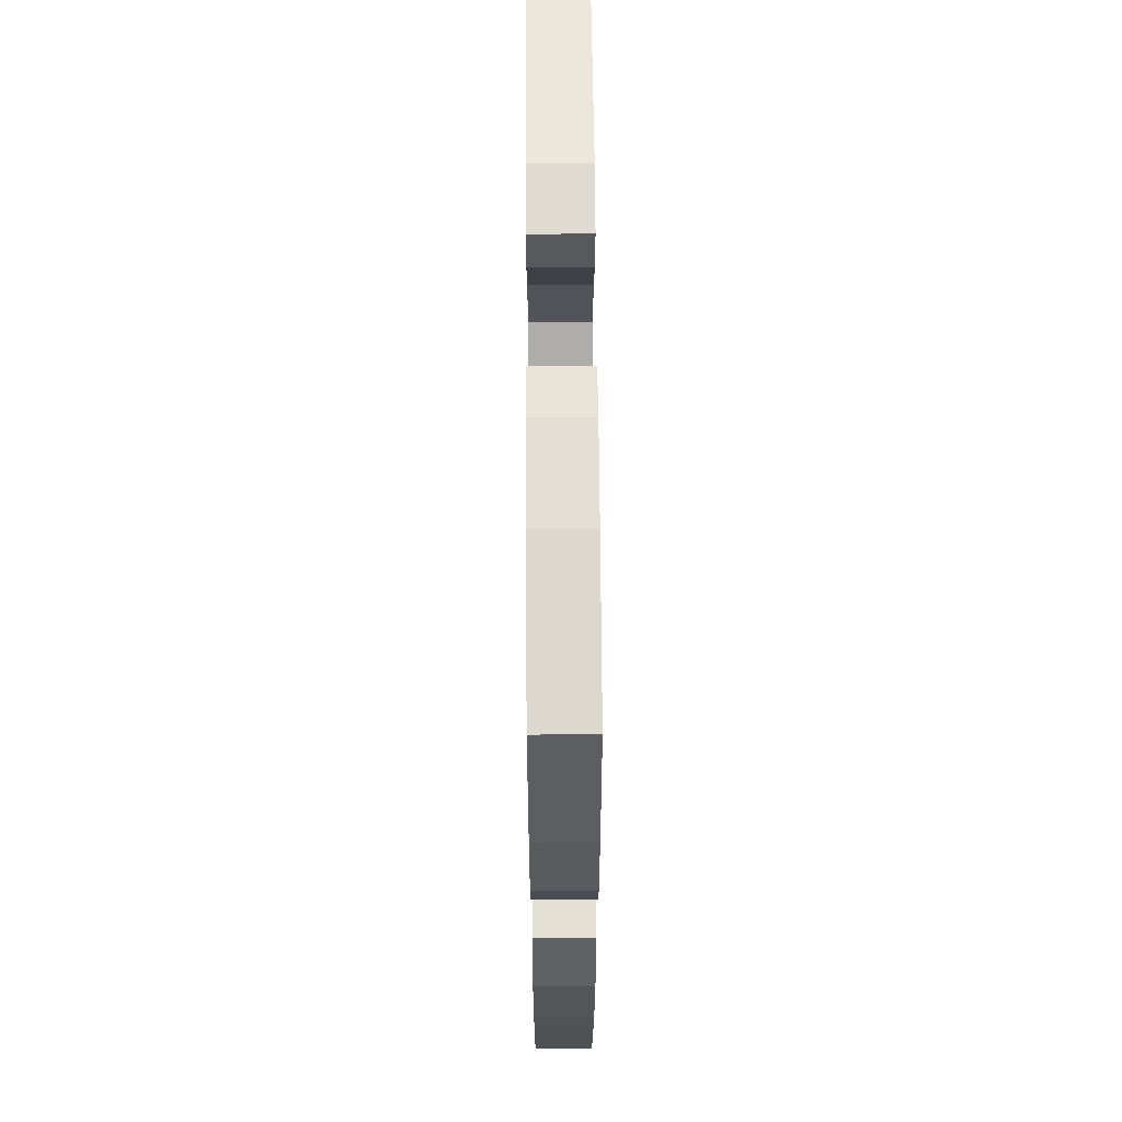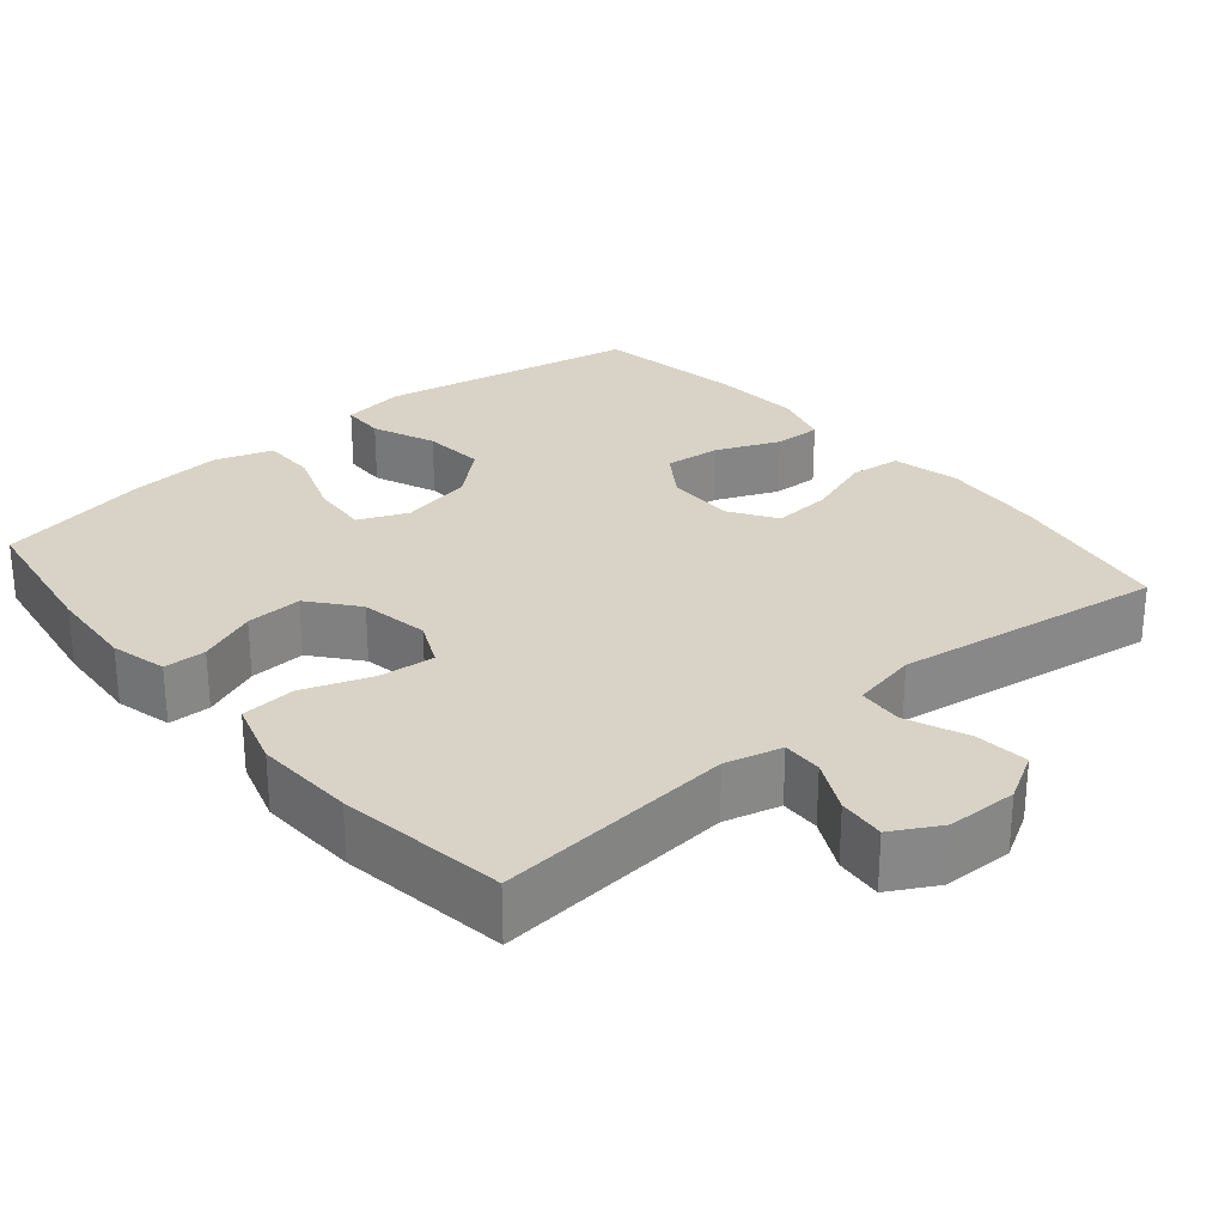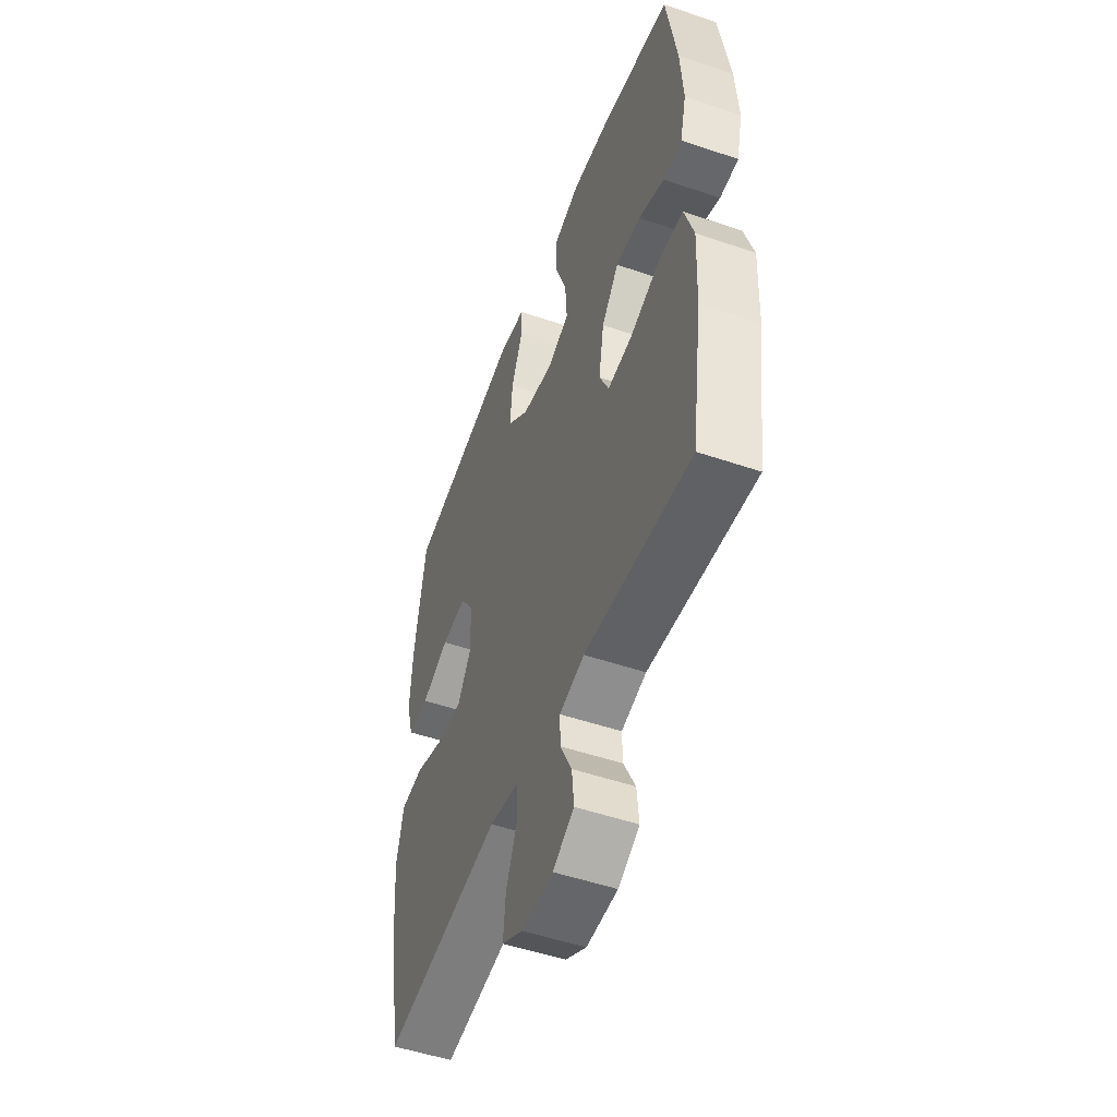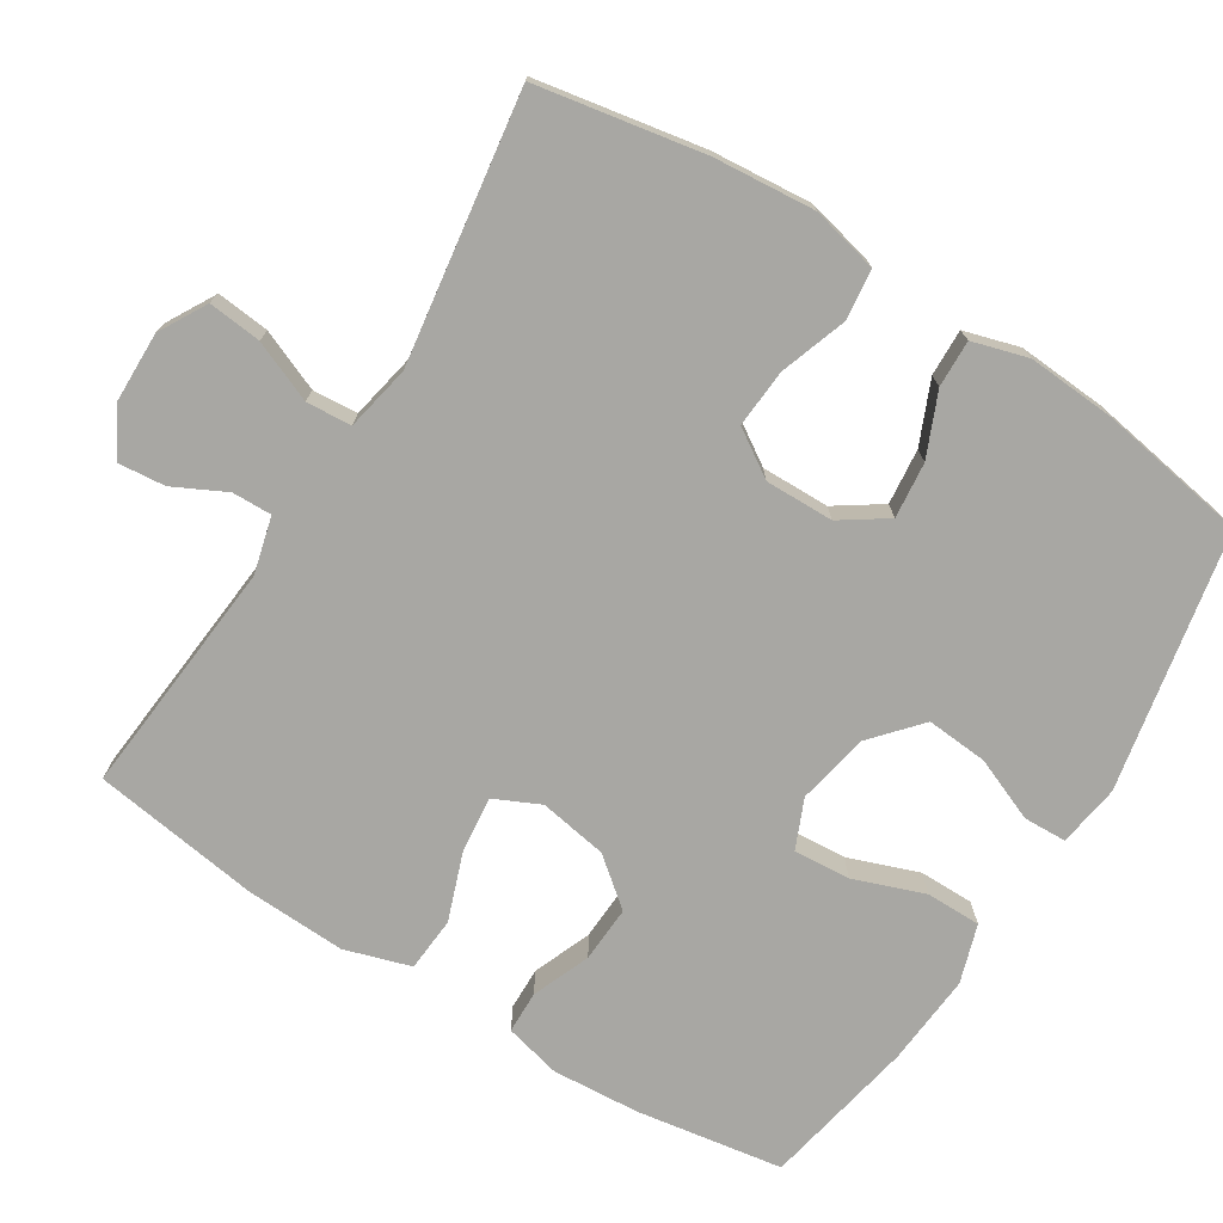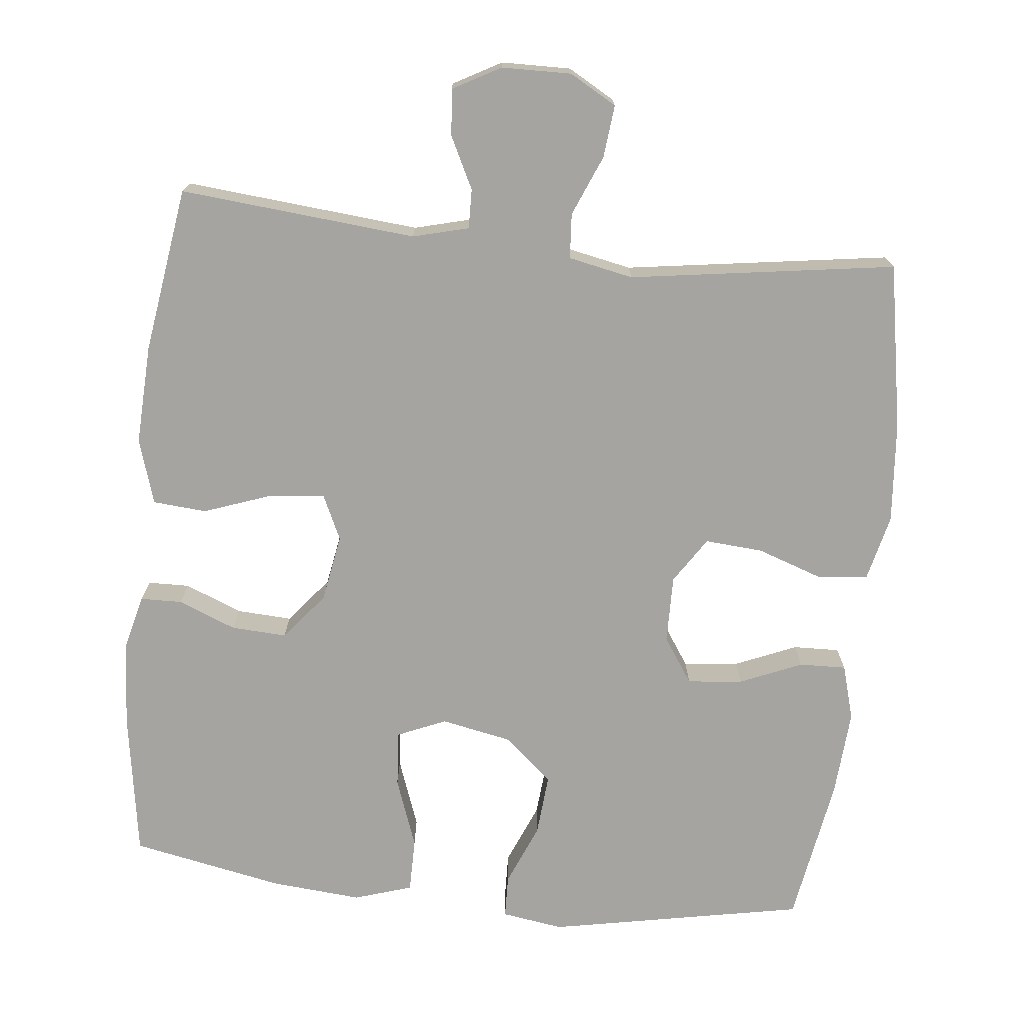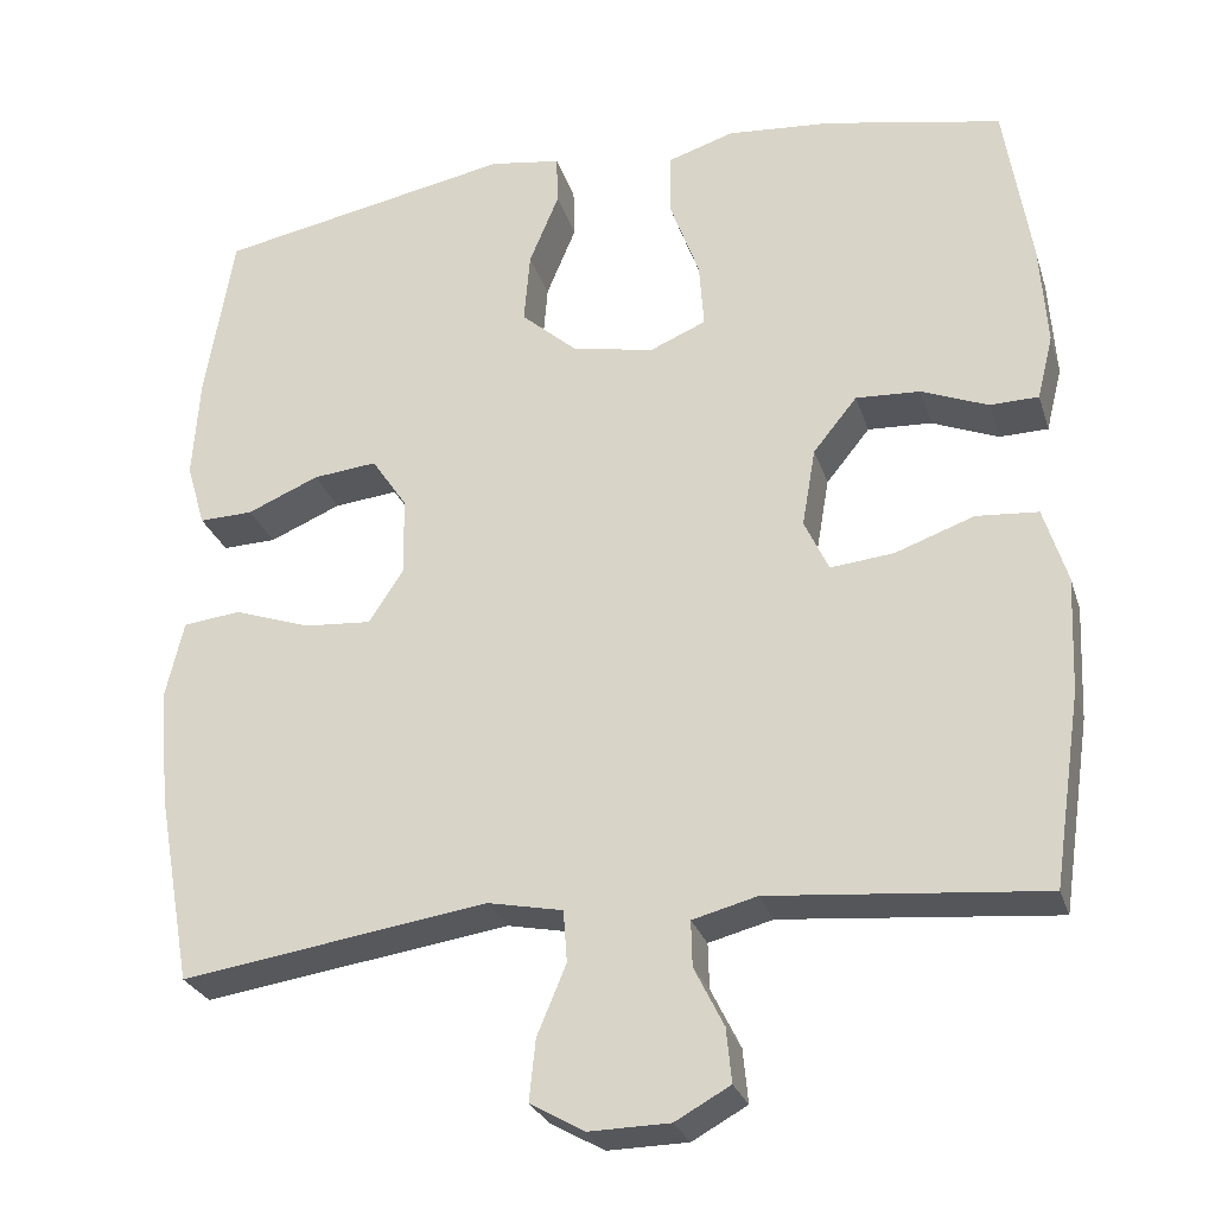
<metadata>
{"format":"obj","ext":"obj","renderer":"f3d","projection":"perspective","resolution":1024,"background":"white","views":[{"elev":61.5,"azim":89.6,"up":"+Z"},{"elev":27.9,"azim":139.7,"up":"+Y"},{"elev":-50.9,"azim":69.6,"up":"+Z"},{"elev":-74.4,"azim":-122.0,"up":"+Y"},{"elev":-73.4,"azim":173.9,"up":"+Y"},{"elev":-27.1,"azim":16.1,"up":"+Z"}]}
</metadata>
<code>
o path6958
v -0.5339 0.0375 0.3152
v -0.5421 0.0375 0.1948
v -0.5201 0.0375 0.119
v -0.4557 0.0375 0.1209
v -0.3705 0.0375 0.1572
v -0.2942 0.0375 0.1651
v -0.2519 0.0375 0.1025
v -0.2504 0.0375 0.009197
v -0.2916 0.0375 -0.05427
v -0.3717 0.0375 -0.04835
v -0.4628 0.0375 -0.0169
v -0.5313 0.0375 -0.02465
v -0.5528 0.0375 -0.116
v -0.5411 0.0375 -0.2538
v -0.4999 0.0375 -0.4832
v -0.1347 0.0375 -0.4292
v -0.04549 0.0375 -0.4471
v -0.04097 0.0375 -0.5089
v -0.07555 0.0375 -0.5919
v -0.08303 0.0375 -0.6644
v -0.0185 0.0375 -0.7009
v 0.07745 0.0375 -0.6992
v 0.1429 0.0375 -0.6628
v 0.1367 0.0375 -0.599
v 0.1014 0.0375 -0.5281
v 0.1 0.0375 -0.474
v 0.1766 0.0375 -0.454
v 0.502 0.0375 -0.4832
v 0.5355 0.0375 -0.2547
v 0.5414 0.0375 -0.1178
v 0.5135 0.0375 -0.02788
v 0.4394 0.0375 -0.02208
v 0.3461 0.0375 -0.05568
v 0.2703 0.0375 -0.06349
v 0.2412 0.0375 -0.001179
v 0.2574 0.0375 0.09219
v 0.3096 0.0375 0.1567
v 0.3863 0.0375 0.1527
v 0.4655 0.0375 0.1208
v 0.5231 0.0375 0.122
v 0.5421 0.0375 0.1986
v 0.5338 0.0375 0.318
v 0.502 0.0375 0.5185
v 0.2918 0.0375 0.5596
v 0.1669 0.0375 0.5699
v 0.08737 0.0375 0.5445
v 0.08735 0.0375 0.4696
v 0.1223 0.0375 0.3736
v 0.1279 0.0375 0.2958
v 0.06101 0.0375 0.2671
v -0.03682 0.0375 0.2865
v -0.1029 0.0375 0.3446
v -0.09584 0.0375 0.4289
v -0.06029 0.0375 0.5147
v -0.06214 0.0375 0.5737
v -0.147 0.0375 0.5866
v -0.4999 0.0375 0.5185
v -0.5339 -0.0375 0.3152
v -0.5421 -0.0375 0.1948
v -0.5201 -0.0375 0.119
v -0.4557 -0.0375 0.1209
v -0.3705 -0.0375 0.1572
v -0.2942 -0.0375 0.1651
v -0.2519 -0.0375 0.1025
v -0.2504 -0.0375 0.009197
v -0.2916 -0.0375 -0.05427
v -0.3717 -0.0375 -0.04835
v -0.4628 -0.0375 -0.0169
v -0.5313 -0.0375 -0.02465
v -0.5528 -0.0375 -0.116
v -0.5411 -0.0375 -0.2538
v -0.4999 -0.0375 -0.4832
v -0.1347 -0.0375 -0.4292
v -0.04549 -0.0375 -0.4471
v -0.04097 -0.0375 -0.5089
v -0.07555 -0.0375 -0.5919
v -0.08303 -0.0375 -0.6644
v -0.0185 -0.0375 -0.7009
v 0.07745 -0.0375 -0.6992
v 0.1429 -0.0375 -0.6628
v 0.1367 -0.0375 -0.599
v 0.1014 -0.0375 -0.5281
v 0.1 -0.0375 -0.474
v 0.1766 -0.0375 -0.454
v 0.502 -0.0375 -0.4832
v 0.5355 -0.0375 -0.2547
v 0.5414 -0.0375 -0.1178
v 0.5135 -0.0375 -0.02788
v 0.4394 -0.0375 -0.02208
v 0.3461 -0.0375 -0.05568
v 0.2703 -0.0375 -0.06349
v 0.2412 -0.0375 -0.001179
v 0.2574 -0.0375 0.09219
v 0.3096 -0.0375 0.1567
v 0.3863 -0.0375 0.1527
v 0.4655 -0.0375 0.1208
v 0.5231 -0.0375 0.122
v 0.5421 -0.0375 0.1986
v 0.5338 -0.0375 0.318
v 0.502 -0.0375 0.5185
v 0.2918 -0.0375 0.5596
v 0.1669 -0.0375 0.5699
v 0.08737 -0.0375 0.5445
v 0.08735 -0.0375 0.4696
v 0.1223 -0.0375 0.3736
v 0.1279 -0.0375 0.2958
v 0.06101 -0.0375 0.2671
v -0.03682 -0.0375 0.2865
v -0.1029 -0.0375 0.3446
v -0.09584 -0.0375 0.4289
v -0.06029 -0.0375 0.5147
v -0.06214 -0.0375 0.5737
v -0.147 -0.0375 0.5866
v -0.4999 -0.0375 0.5185
v -0.06214 0.0375 0.5737
v -0.06214 0.0375 0.5737
v -0.147 0.0375 0.5866
v -0.06029 0.0375 0.5147
v 0.2918 0.0375 0.5596
v 0.1669 0.0375 0.5699
v 0.08737 0.0375 0.5445
v 0.08737 0.0375 0.5445
v 0.08735 0.0375 0.4696
v 0.502 0.0375 0.5185
v 0.502 0.0375 0.5185
v -0.4999 0.0375 0.5185
v -0.4999 0.0375 0.5185
v -0.09584 0.0375 0.4289
v 0.1223 0.0375 0.3736
v -0.1029 0.0375 0.3446
v 0.5338 0.0375 0.318
v -0.5339 0.0375 0.3152
v 0.1279 0.0375 0.2958
v 0.1279 0.0375 0.2958
v -0.03682 0.0375 0.2865
v 0.5421 0.0375 0.1986
v -0.5421 0.0375 0.1948
v 0.06101 0.0375 0.2671
v 0.5231 0.0375 0.122
v 0.5231 0.0375 0.122
v 0.3096 0.0375 0.1567
v 0.3863 0.0375 0.1527
v -0.3705 0.0375 0.1572
v -0.2942 0.0375 0.1651
v -0.2942 0.0375 0.1651
v -0.5201 0.0375 0.119
v -0.5201 0.0375 0.119
v -0.2519 0.0375 0.1025
v -0.4557 0.0375 0.1209
v 0.2574 0.0375 0.09219
v 0.4655 0.0375 0.1208
v -0.2504 0.0375 0.009197
v 0.2412 0.0375 -0.001179
v -0.2916 0.0375 -0.05427
v -0.2916 0.0375 -0.05427
v 0.2703 0.0375 -0.06349
v 0.2703 0.0375 -0.06349
v -0.3717 0.0375 -0.04835
v -0.4628 0.0375 -0.0169
v -0.5313 0.0375 -0.02465
v -0.5313 0.0375 -0.02465
v 0.5135 0.0375 -0.02788
v 0.5135 0.0375 -0.02788
v 0.4394 0.0375 -0.02208
v 0.3461 0.0375 -0.05568
v -0.5528 0.0375 -0.116
v 0.5414 0.0375 -0.1178
v -0.5411 0.0375 -0.2538
v 0.5355 0.0375 -0.2547
v 0.502 0.0375 -0.4832
v 0.502 0.0375 -0.4832
v -0.1347 0.0375 -0.4292
v -0.04549 0.0375 -0.4471
v -0.04549 0.0375 -0.4471
v -0.04097 0.0375 -0.5089
v 0.1 0.0375 -0.474
v 0.1 0.0375 -0.474
v 0.1766 0.0375 -0.454
v -0.4999 0.0375 -0.4832
v -0.4999 0.0375 -0.4832
v 0.1014 0.0375 -0.5281
v -0.07555 0.0375 -0.5919
v 0.1367 0.0375 -0.599
v -0.08303 0.0375 -0.6644
v -0.08303 0.0375 -0.6644
v 0.1429 0.0375 -0.6628
v 0.1429 0.0375 -0.6628
v 0.07745 0.0375 -0.6992
v -0.0185 0.0375 -0.7009
v -0.06214 -0.0375 0.5737
v -0.06214 -0.0375 0.5737
v -0.147 -0.0375 0.5866
v -0.06029 -0.0375 0.5147
v 0.2918 -0.0375 0.5596
v 0.1669 -0.0375 0.5699
v 0.08737 -0.0375 0.5445
v 0.08737 -0.0375 0.5445
v 0.08735 -0.0375 0.4696
v 0.502 -0.0375 0.5185
v 0.502 -0.0375 0.5185
v -0.4999 -0.0375 0.5185
v -0.4999 -0.0375 0.5185
v -0.09584 -0.0375 0.4289
v 0.1223 -0.0375 0.3736
v -0.1029 -0.0375 0.3446
v 0.5338 -0.0375 0.318
v -0.5339 -0.0375 0.3152
v 0.1279 -0.0375 0.2958
v 0.1279 -0.0375 0.2958
v -0.03682 -0.0375 0.2865
v 0.5421 -0.0375 0.1986
v -0.5421 -0.0375 0.1948
v 0.06101 -0.0375 0.2671
v 0.5231 -0.0375 0.122
v 0.5231 -0.0375 0.122
v 0.3096 -0.0375 0.1567
v 0.3863 -0.0375 0.1527
v -0.3705 -0.0375 0.1572
v -0.2942 -0.0375 0.1651
v -0.2942 -0.0375 0.1651
v -0.5201 -0.0375 0.119
v -0.5201 -0.0375 0.119
v -0.2519 -0.0375 0.1025
v -0.4557 -0.0375 0.1209
v 0.2574 -0.0375 0.09219
v 0.4655 -0.0375 0.1208
v -0.2504 -0.0375 0.009197
v 0.2412 -0.0375 -0.001179
v -0.2916 -0.0375 -0.05427
v -0.2916 -0.0375 -0.05427
v 0.2703 -0.0375 -0.06349
v 0.2703 -0.0375 -0.06349
v -0.3717 -0.0375 -0.04835
v -0.4628 -0.0375 -0.0169
v -0.5313 -0.0375 -0.02465
v -0.5313 -0.0375 -0.02465
v 0.5135 -0.0375 -0.02788
v 0.5135 -0.0375 -0.02788
v 0.4394 -0.0375 -0.02208
v 0.3461 -0.0375 -0.05568
v -0.5528 -0.0375 -0.116
v 0.5414 -0.0375 -0.1178
v -0.5411 -0.0375 -0.2538
v 0.5355 -0.0375 -0.2547
v 0.502 -0.0375 -0.4832
v 0.502 -0.0375 -0.4832
v -0.1347 -0.0375 -0.4292
v -0.04549 -0.0375 -0.4471
v -0.04549 -0.0375 -0.4471
v -0.04097 -0.0375 -0.5089
v 0.1 -0.0375 -0.474
v 0.1 -0.0375 -0.474
v 0.1766 -0.0375 -0.454
v -0.4999 -0.0375 -0.4832
v -0.4999 -0.0375 -0.4832
v 0.1014 -0.0375 -0.5281
v -0.07555 -0.0375 -0.5919
v 0.1367 -0.0375 -0.599
v -0.08303 -0.0375 -0.6644
v -0.08303 -0.0375 -0.6644
v 0.1429 -0.0375 -0.6628
v 0.1429 -0.0375 -0.6628
v 0.07745 -0.0375 -0.6992
v -0.0185 -0.0375 -0.7009
f 256 257 263
f 244 240 231
f 195 204 194
f 244 231 253
f 216 204 208
f 244 253 245
f 198 195 196
f 214 211 226
f 217 206 216
f 203 193 192
f 250 251 248
f 216 194 204
f 242 240 244
f 243 229 233
f 228 213 227
f 233 234 241
f 213 210 223
f 253 231 251
f 207 219 201
f 231 227 248
f 201 205 203
f 248 227 247
f 251 231 248
f 247 227 229
f 224 212 221
f 206 194 216
f 251 250 256
f 247 243 254
f 239 242 237
f 247 229 243
f 241 234 235
f 226 211 217
f 243 233 241
f 240 242 239
f 219 205 201
f 219 210 205
f 199 194 206
f 218 207 212
f 263 257 264
f 264 257 259
f 258 263 261
f 219 207 218
f 201 203 192
f 192 193 190
f 204 195 198
f 206 217 211
f 257 256 250
f 225 208 213
f 256 263 258
f 227 213 223
f 218 212 224
f 216 208 225
f 223 210 219
f 231 228 227
f 225 213 228
f 116 56 113 191
f 54 55 112 111
f 44 45 102 101
f 45 122 197 102
f 46 47 104 103
f 125 44 101 200
f 56 127 202 113
f 53 54 111 110
f 47 48 105 104
f 52 53 110 109
f 42 43 100 99
f 57 1 58 114
f 48 134 209 105
f 51 52 109 108
f 41 42 99 98
f 1 2 59 58
f 49 50 107 106
f 50 51 108 107
f 140 41 98 215
f 37 38 95 94
f 5 145 220 62
f 2 147 222 59
f 6 7 64 63
f 4 5 62 61
f 3 4 61 60
f 36 37 94 93
f 39 40 97 96
f 38 39 96 95
f 7 8 65 64
f 35 36 93 92
f 8 155 230 65
f 157 35 92 232
f 10 11 68 67
f 11 161 236 68
f 163 32 89 238
f 32 33 90 89
f 12 13 70 69
f 30 31 88 87
f 9 10 67 66
f 33 34 91 90
f 13 14 71 70
f 29 30 87 86
f 171 29 86 246
f 16 174 249 73
f 17 18 75 74
f 177 27 84 252
f 180 16 73 255
f 14 15 72 71
f 27 28 85 84
f 25 26 83 82
f 18 19 76 75
f 24 25 82 81
f 19 185 260 76
f 187 24 81 262
f 22 23 80 79
f 21 22 79 78
f 20 21 78 77
f 181 188 182
f 169 156 165
f 120 119 129
f 169 178 156
f 141 133 129
f 169 170 178
f 123 121 120
f 139 151 136
f 142 141 131
f 128 117 118
f 175 173 176
f 141 129 119
f 167 169 165
f 168 158 154
f 153 152 138
f 158 166 159
f 138 148 135
f 178 176 156
f 132 126 144
f 156 173 152
f 126 128 130
f 173 172 152
f 176 173 156
f 172 154 152
f 149 146 137
f 131 141 119
f 176 181 175
f 172 179 168
f 164 162 167
f 172 168 154
f 166 160 159
f 151 142 136
f 168 166 158
f 165 164 167
f 144 126 130
f 144 130 135
f 124 131 119
f 143 137 132
f 188 189 182
f 189 184 182
f 183 186 188
f 144 143 132
f 126 117 128
f 117 115 118
f 129 123 120
f 131 136 142
f 182 175 181
f 150 138 133
f 181 183 188
f 152 148 138
f 143 149 137
f 141 150 133
f 148 144 135
f 156 152 153
f 150 153 138

</code>
